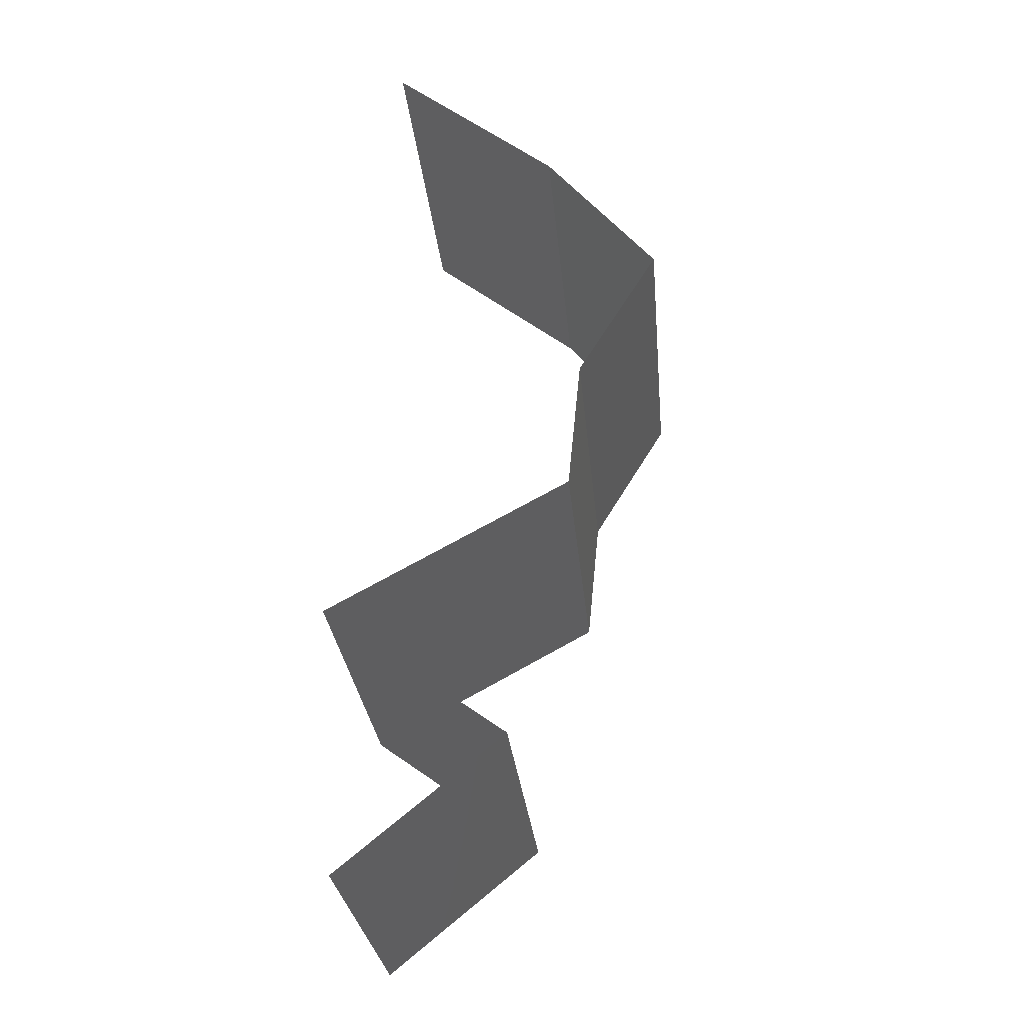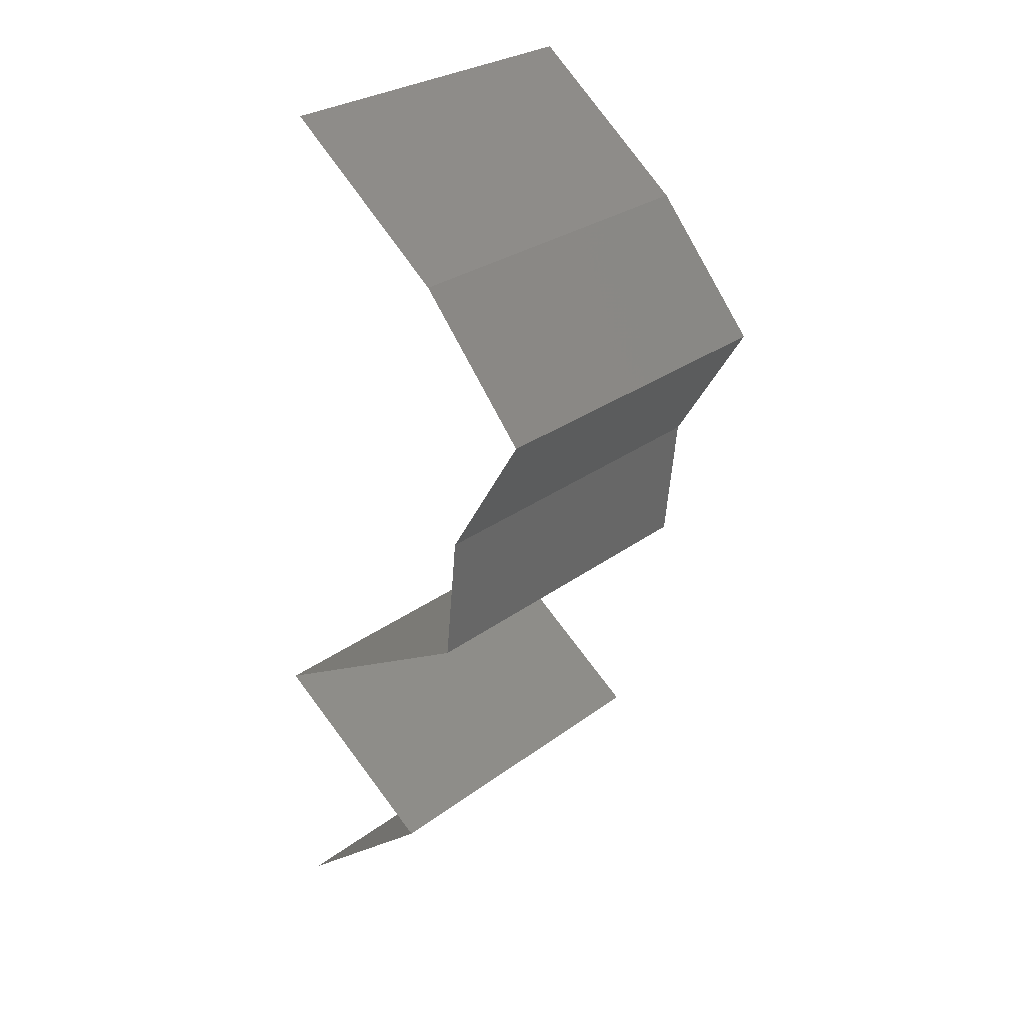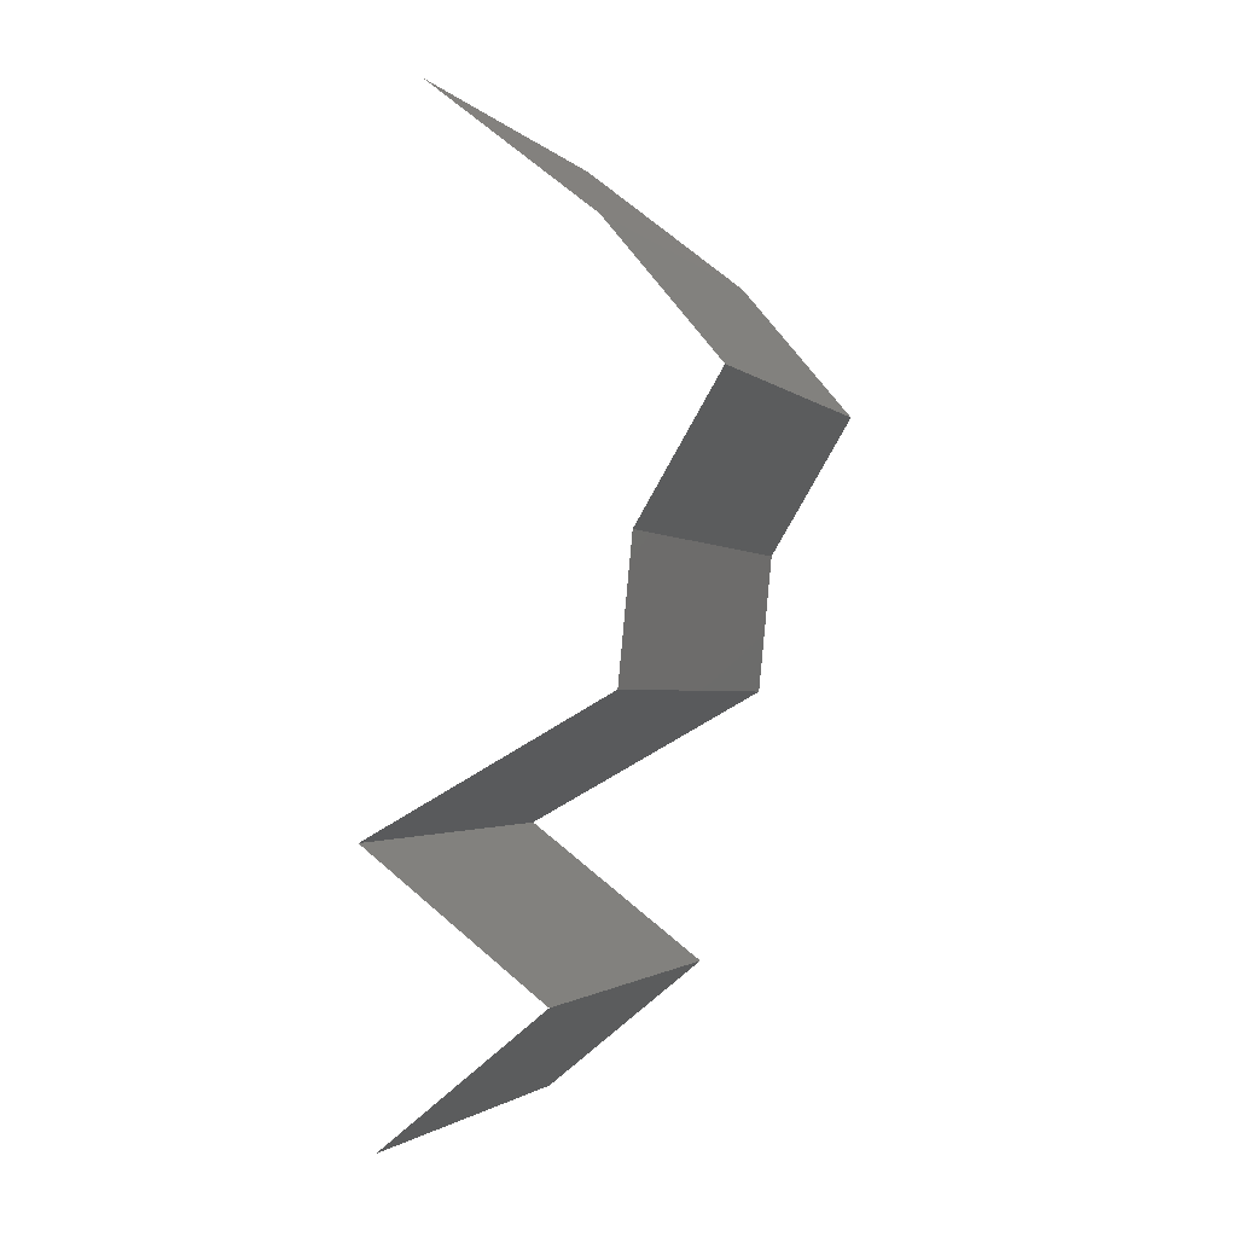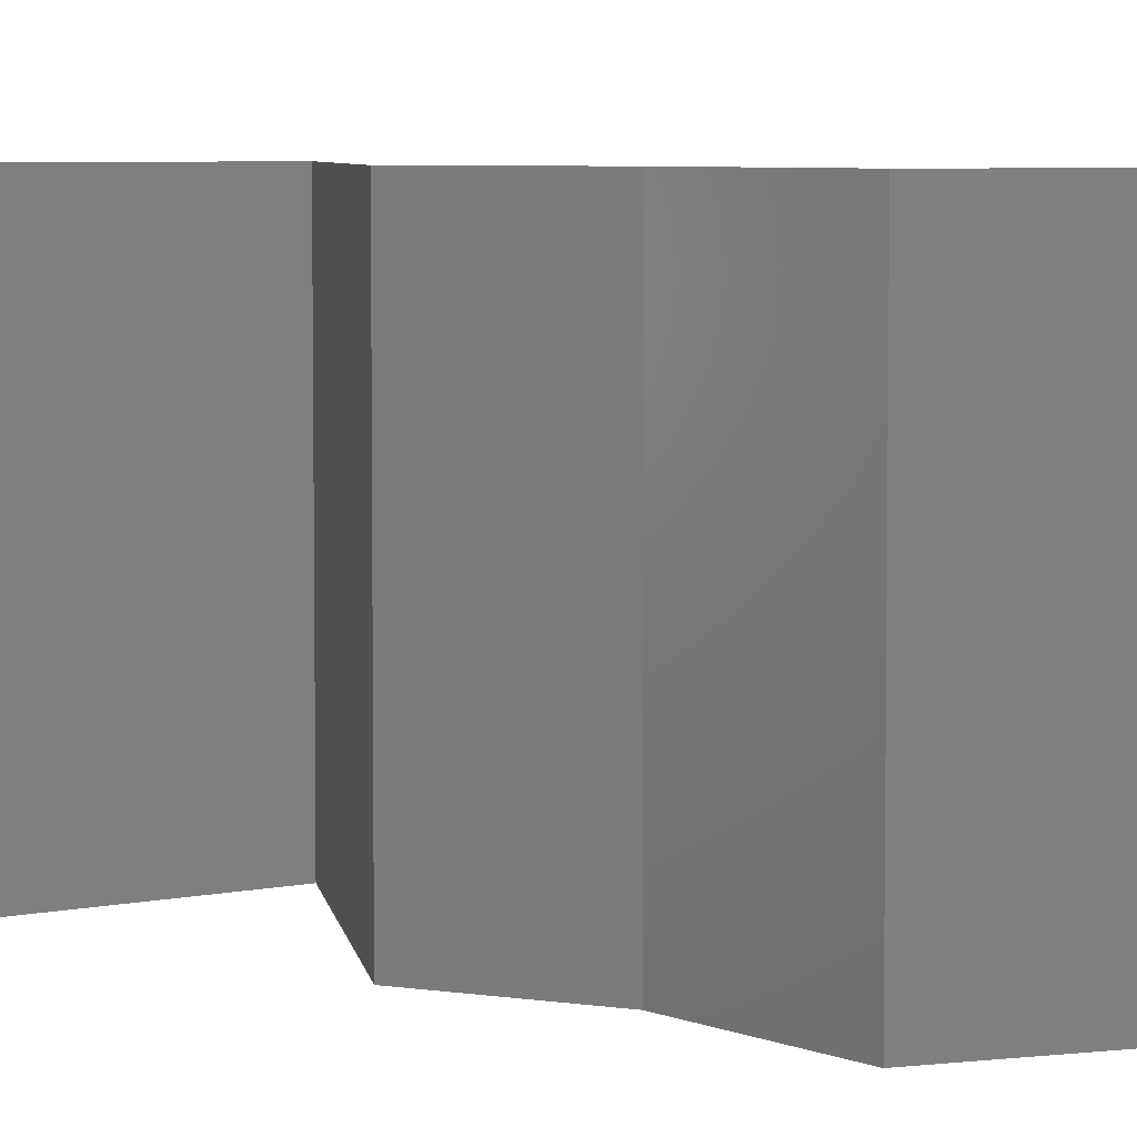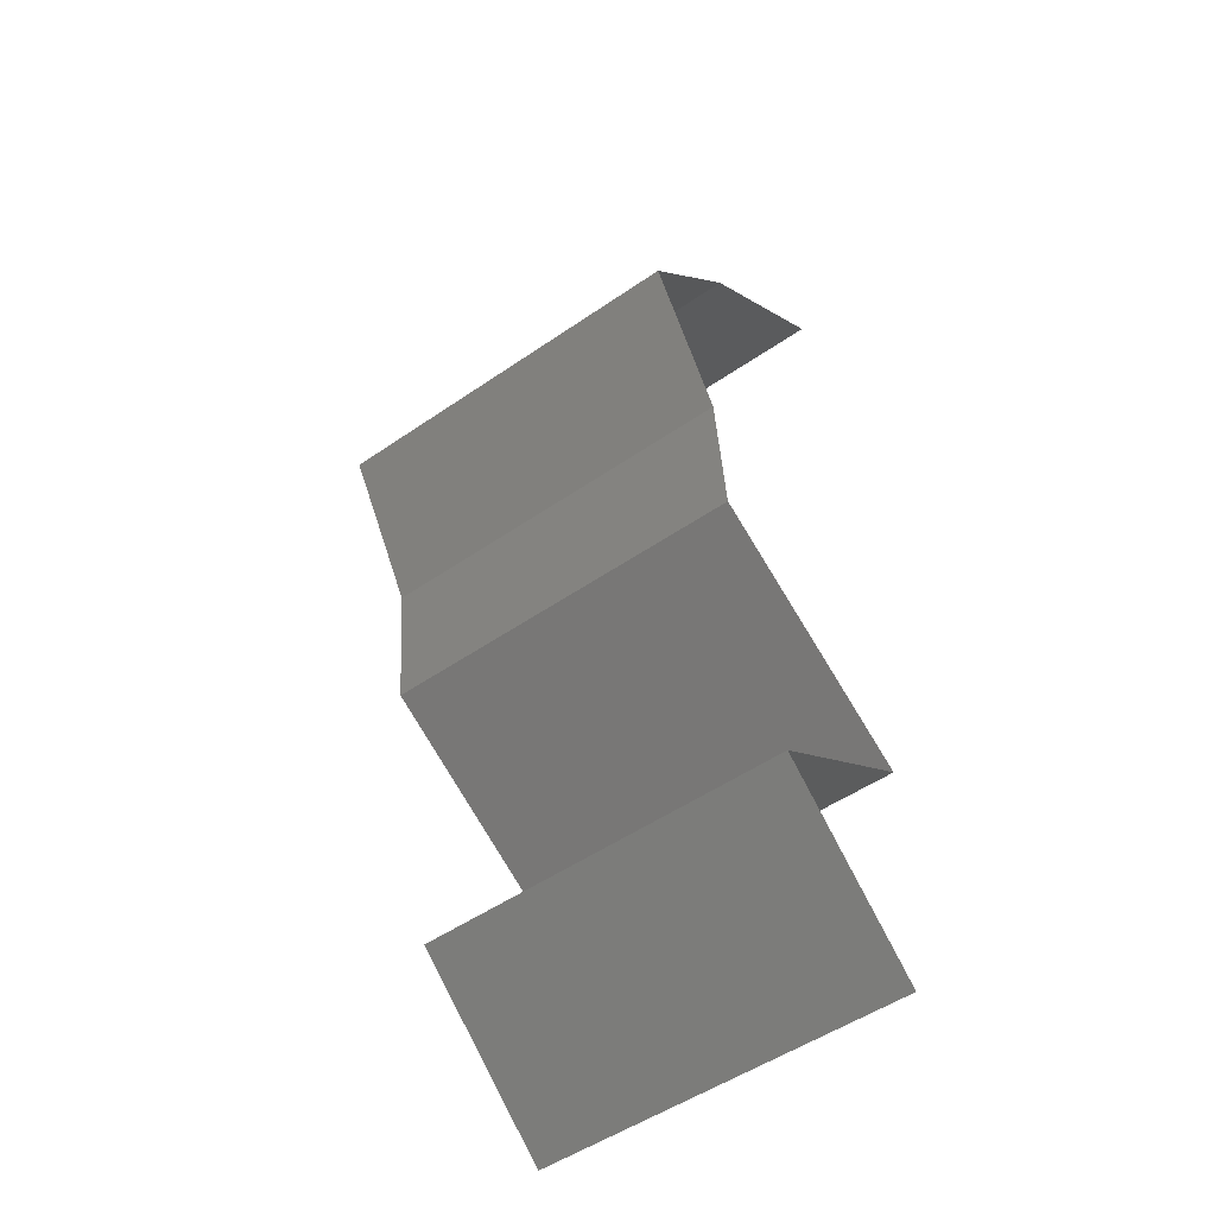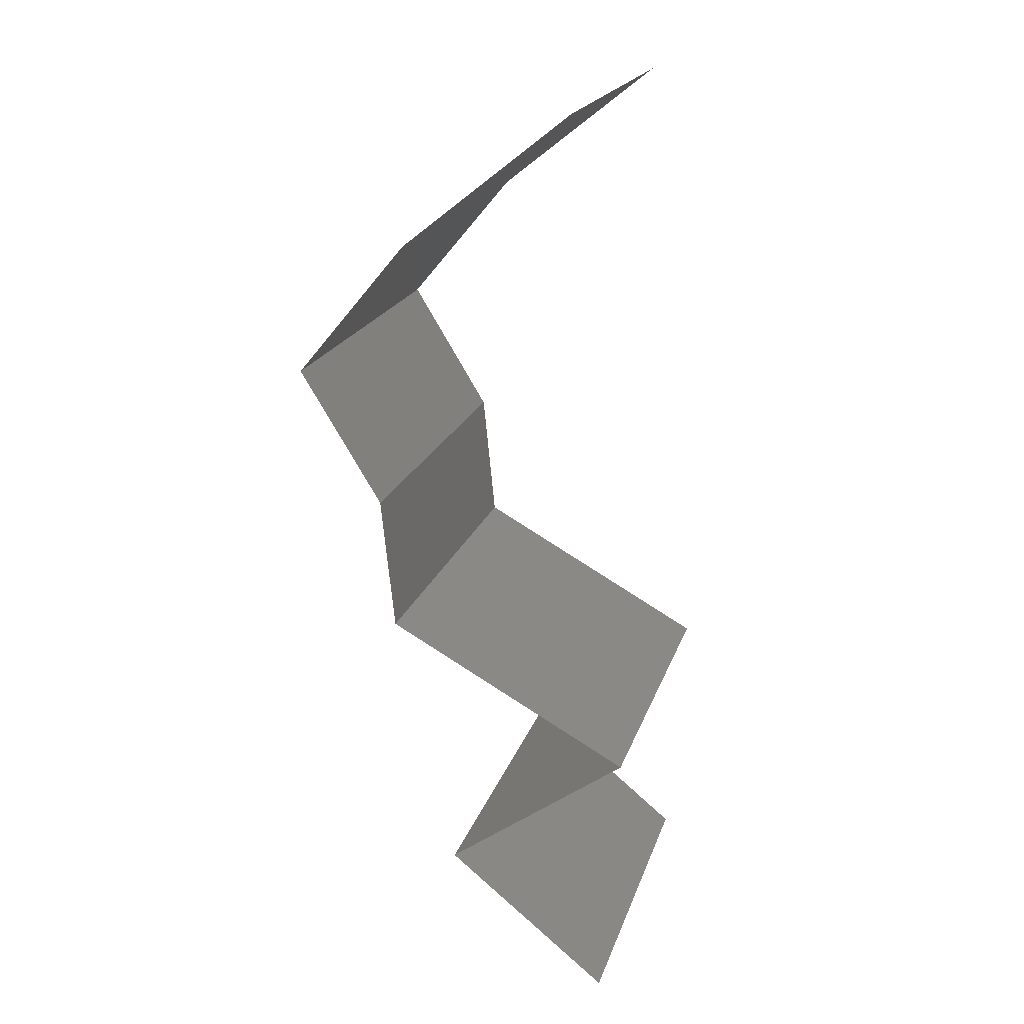
<metadata>
{"format":"stl","ext":"stl","renderer":"f3d","projection":"perspective","resolution":1024,"background":"white","views":[{"elev":-28.0,"azim":5.3,"up":"+Y"},{"elev":27.9,"azim":41.6,"up":"+Y"},{"elev":-2.2,"azim":22.1,"up":"+Y"},{"elev":5.6,"azim":110.0,"up":"+Z"},{"elev":-51.8,"azim":126.7,"up":"+Y"},{"elev":20.2,"azim":-164.2,"up":"+Y"}]}
</metadata>
<code>
# stl→obj: 41 verts, 58 faces
v 0.03033 0.05766 0
v 0.03937 0.05045 0
v 0.03485 0.05405 0.005676
v 0.03937 0.05045 0.02
v 0.03033 0.05766 0.02
v 0.03485 0.05405 0.01427
v 0.03937 0.05045 0.01
v 0.03033 0.05766 0.01
v 0.04538 0.04324 0
v 0.04538 0.04324 0.01
v 0.04238 0.04685 0.005
v 0.04238 0.04685 0.015
v 0.04538 0.04324 0.02
v 0.04317 0.03964 0.015
v 0.04097 0.03604 0
v 0.04097 0.03604 0.01
v 0.04317 0.03964 0.005
v 0.04097 0.03604 0.02
v 0.04024 0.02883 0.01
v 0.0406 0.03243 0.005
v 0.0406 0.03243 0.015
v 0.04024 0.02883 0.02
v 0.04024 0.02883 0
v 0.02706 0.02162 0.02
v 0.03365 0.02523 0.02
v 0.03375 0.02528 0.01233
v 0.02706 0.02162 0.01
v 0.02706 0.02162 0
v 0.03168 0.02414 0.005346
v 0.03621 0.02662 0.005382
v 0.03365 0.02523 0
v 0.03198 0.01802 0
v 0.03689 0.01441 0.01
v 0.03198 0.01802 0.02
v 0.03689 0.01441 0
v 0.03689 0.01441 0.02
v 0.02807 0.007207 0
v 0.03248 0.01081 0.005729
v 0.02807 0.007207 0.02
v 0.03248 0.01081 0.01432
v 0.02807 0.007207 0.01
f 1 2 3
f 4 5 6
f 2 7 3
f 5 8 6
f 7 6 3
f 6 8 3
f 7 4 6
f 8 1 3
f 9 10 11
f 4 7 12
f 10 13 12
f 7 2 11
f 7 10 12
f 2 9 11
f 10 7 11
f 13 4 12
f 13 10 14
f 15 16 17
f 10 9 17
f 16 18 14
f 18 13 14
f 16 10 17
f 9 15 17
f 10 16 14
f 19 16 20
f 16 19 21
f 22 18 21
f 15 23 20
f 16 15 20
f 18 16 21
f 23 19 20
f 19 22 21
f 24 25 26
f 25 22 26
f 22 19 26
f 27 24 26
f 28 27 29
f 19 23 30
f 31 28 29
f 23 31 30
f 29 26 30
f 31 29 30
f 29 27 26
f 26 19 30
f 32 33 27
f 33 34 27
f 32 27 28
f 27 34 24
f 33 32 35
f 34 33 36
f 35 37 38
f 39 36 40
f 33 38 40
f 38 41 40
f 36 33 40
f 37 41 38
f 33 35 38
f 41 39 40

</code>
